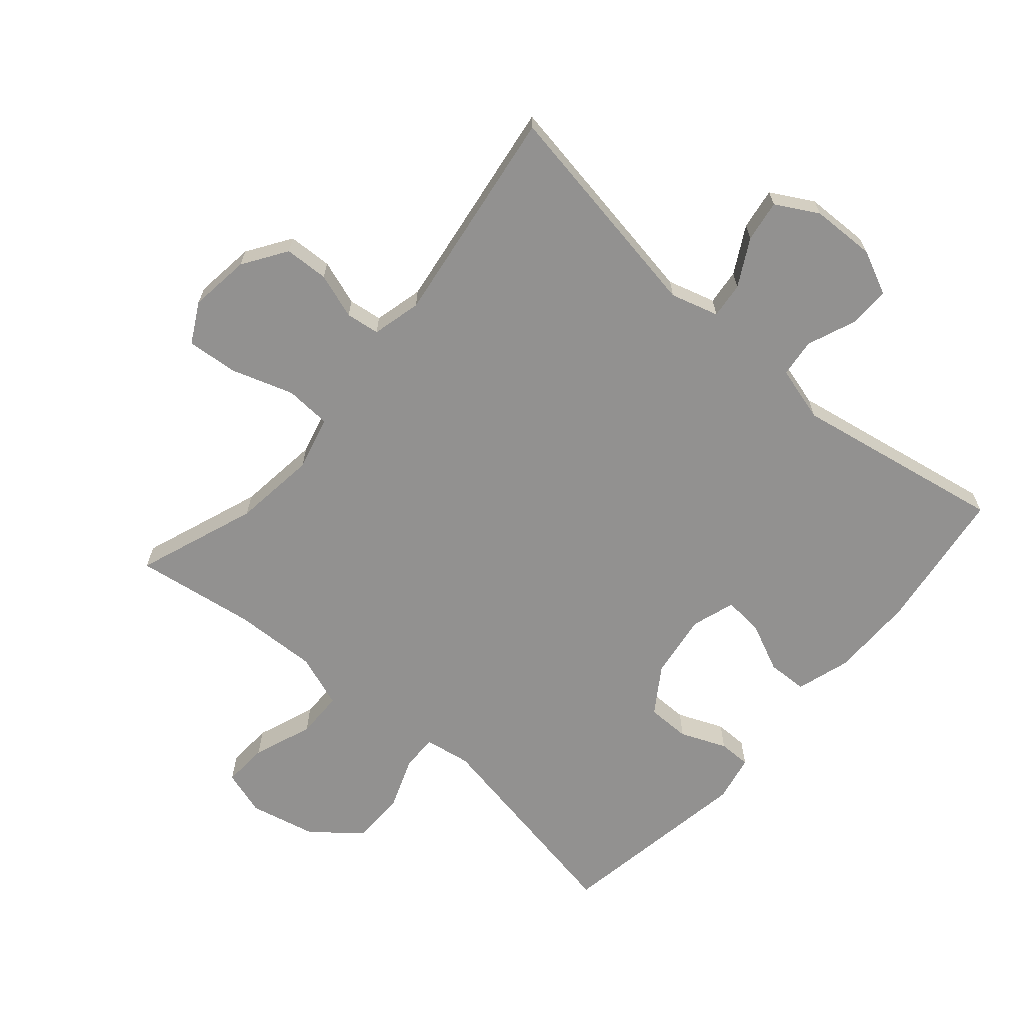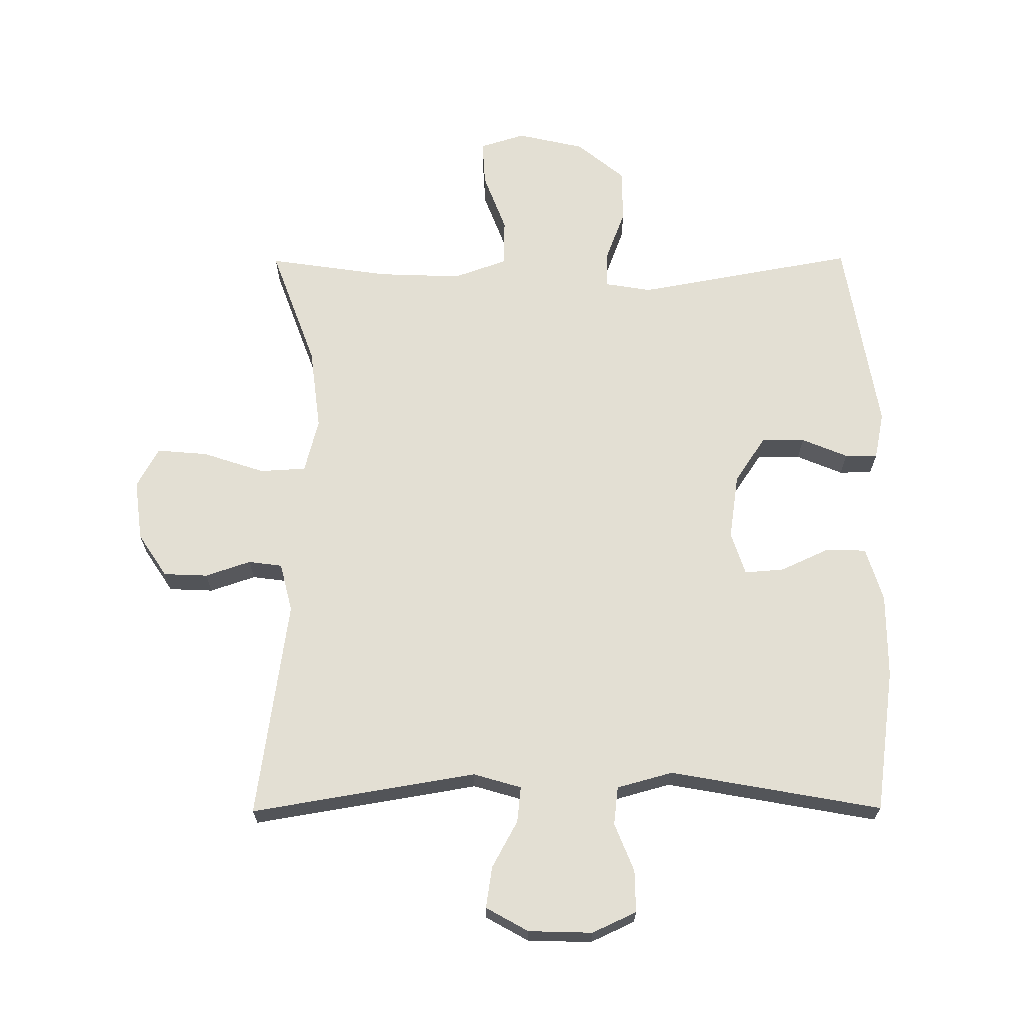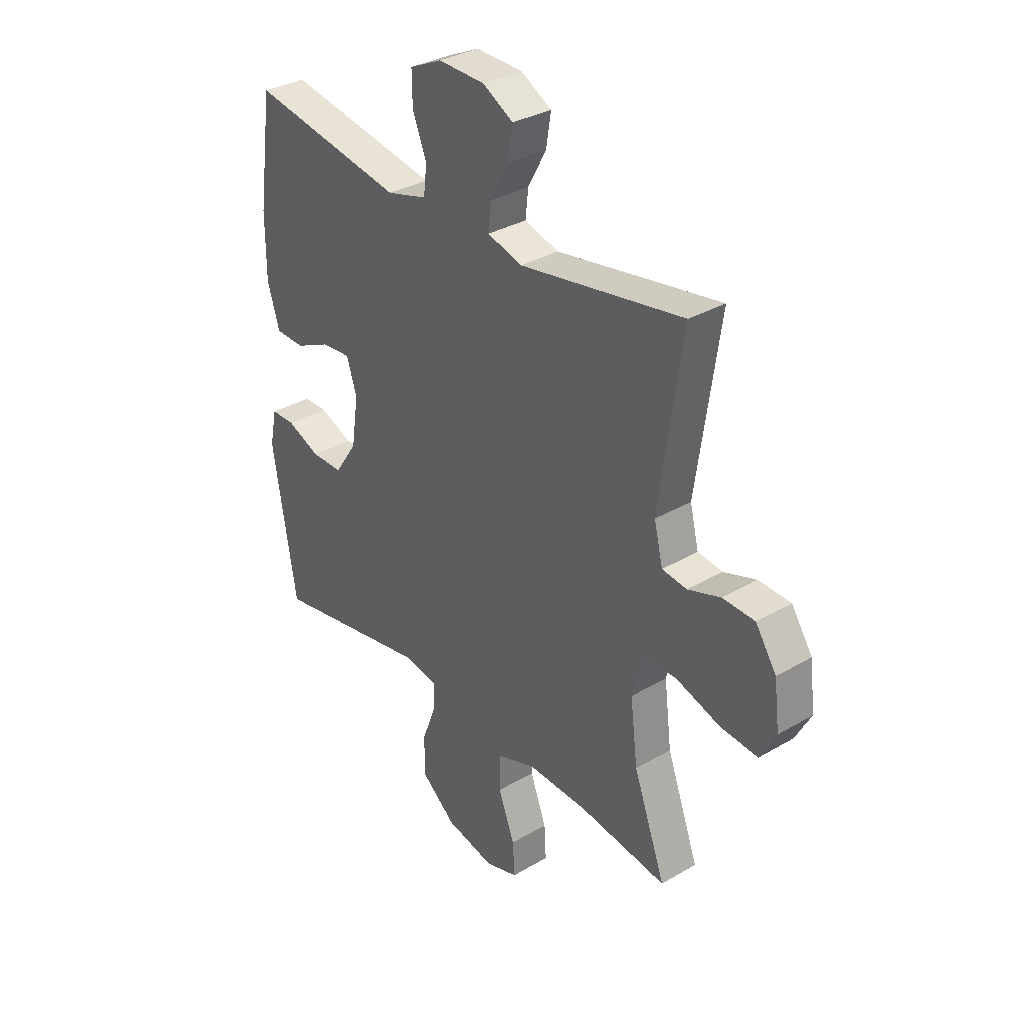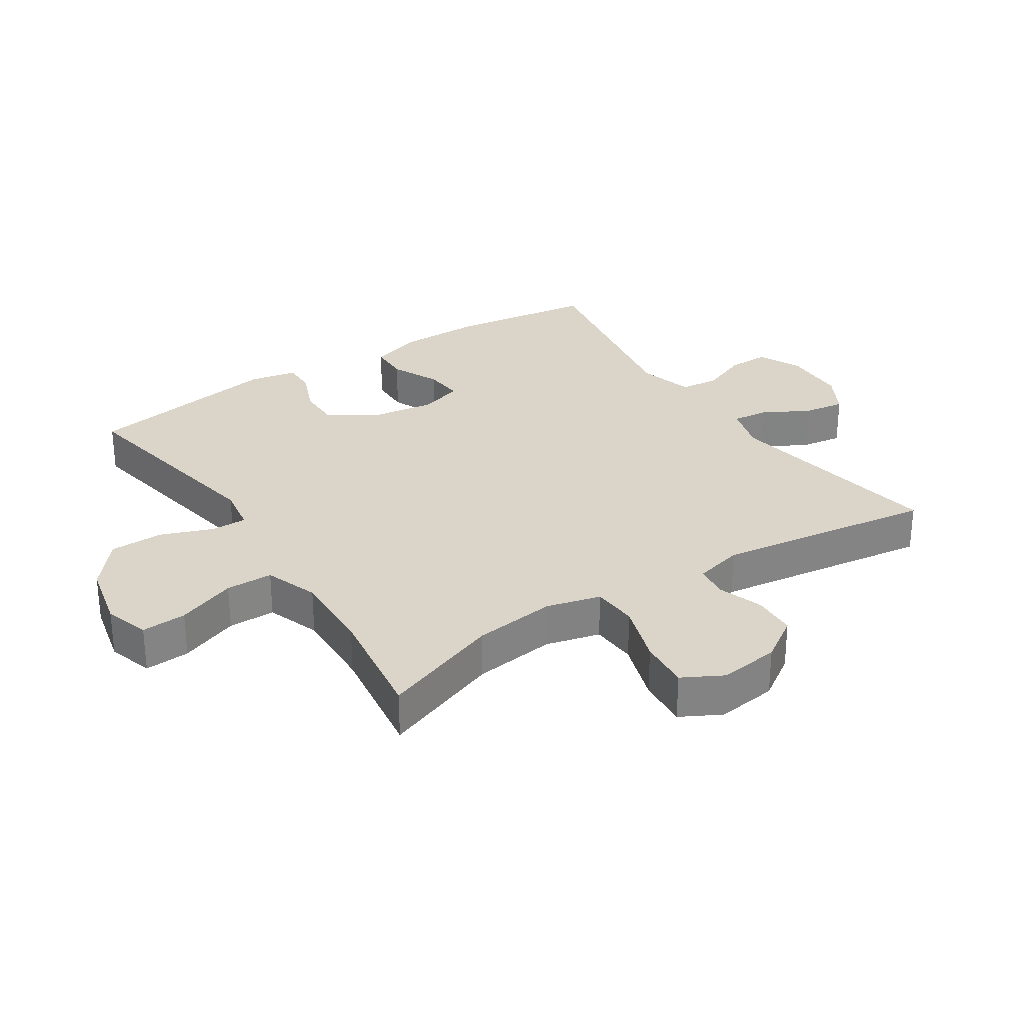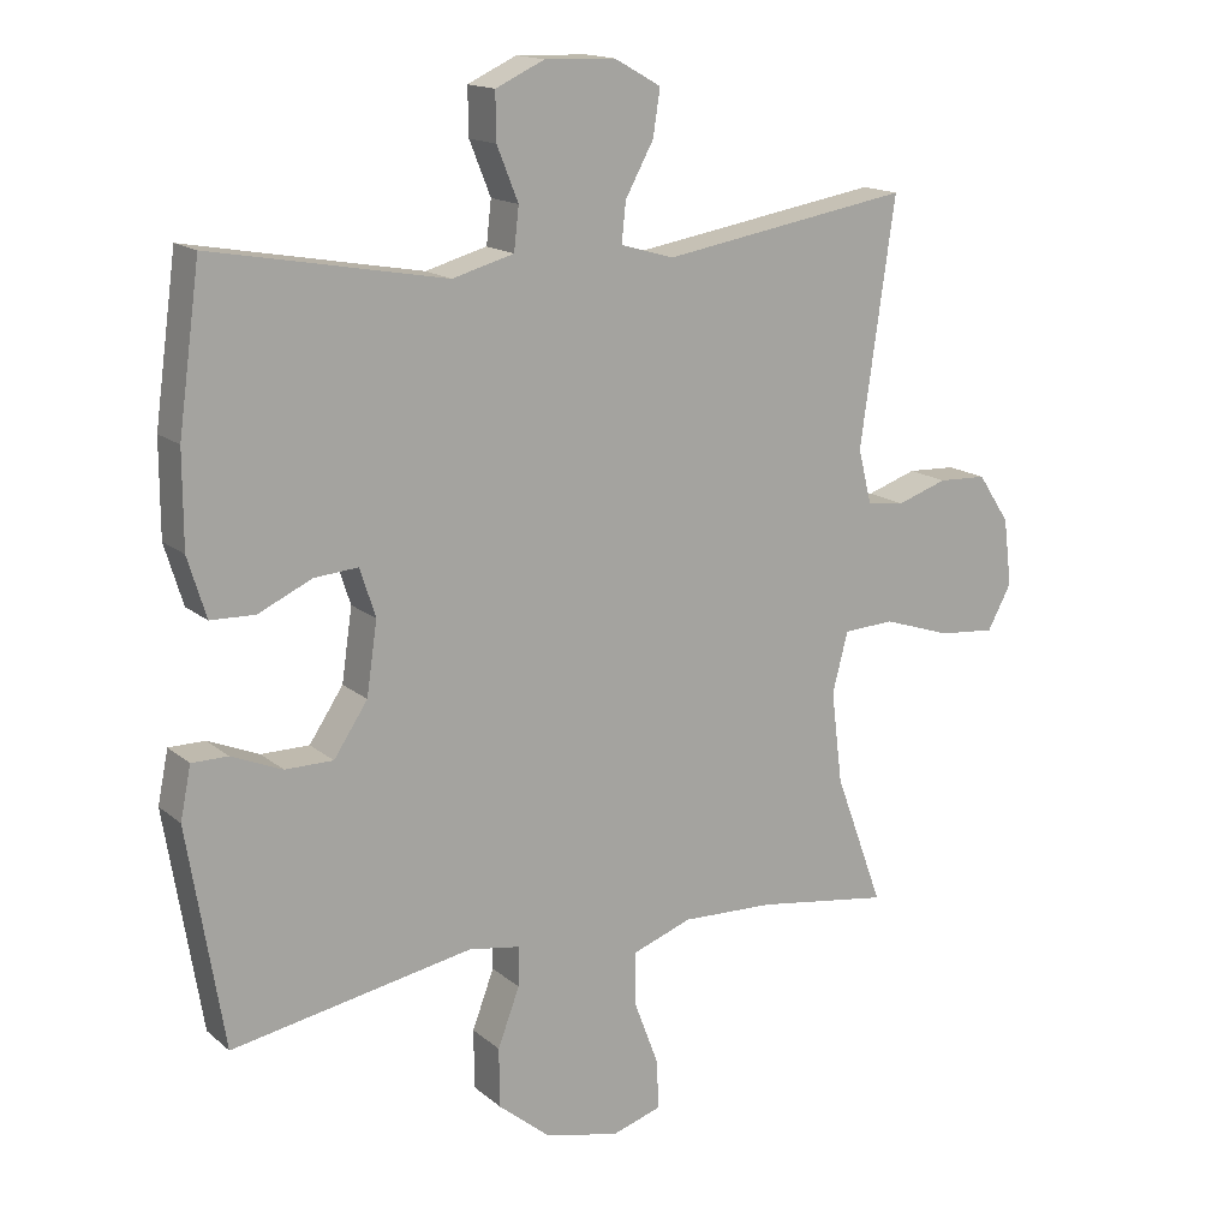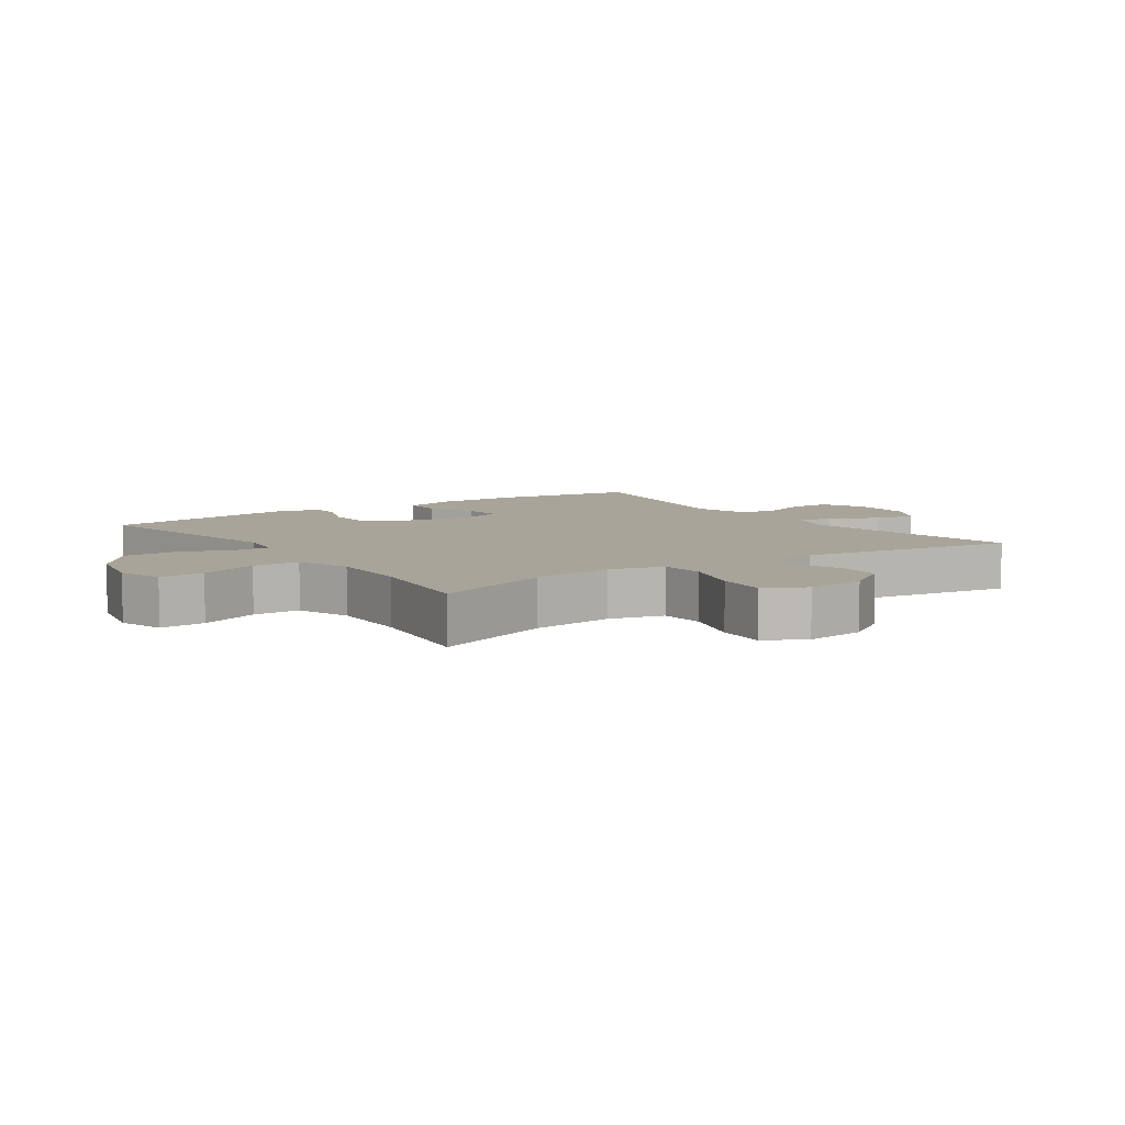
<metadata>
{"format":"obj","ext":"obj","renderer":"f3d","projection":"perspective","resolution":1024,"background":"white","views":[{"elev":-66.1,"azim":-40.8,"up":"+Y"},{"elev":67.1,"azim":-0.3,"up":"+Y"},{"elev":32.9,"azim":-129.1,"up":"+Z"},{"elev":29.4,"azim":-123.3,"up":"+Y"},{"elev":15.7,"azim":148.6,"up":"+Z"},{"elev":7.1,"azim":-124.7,"up":"+Y"}]}
</metadata>
<code>
v 0.5 0.07 -0.5
v 0.158 0.07 -0.438
v 0.085 0.07 -0.45
v 0.086 0.07 -0.506
v 0.117 0.07 -0.588
v 0.116 0.07 -0.672
v 0.042 0.07 -0.733
v -0.063 0.07 -0.757
v -0.134 0.07 -0.735
v -0.13 0.07 -0.664
v -0.095 0.07 -0.571
v -0.096 0.07 -0.497
v -0.18 0.07 -0.467
v -0.311 0.07 -0.472
v -0.5 0.07 -0.5
v -0.431 0.07 -0.312
v -0.415 0.07 -0.182
v -0.437 0.07 -0.097
v -0.509 0.07 -0.093
v -0.606 0.07 -0.125
v -0.686 0.07 -0.132
v -0.72 0.07 -0.069
v -0.708 0.07 0.026
v -0.663 0.07 0.094
v -0.594 0.07 0.097
v -0.523 0.07 0.073
v -0.47 0.07 0.08
v -0.451 0.07 0.157
v -0.5 0.07 0.5
v -0.148 0.07 0.441
v -0.073 0.07 0.463
v -0.079 0.07 0.519
v -0.119 0.07 0.592
v -0.129 0.07 0.657
v -0.063 0.07 0.694
v 0.037 0.07 0.697
v 0.106 0.07 0.665
v 0.105 0.07 0.599
v 0.075 0.07 0.524
v 0.082 0.07 0.464
v 0.169 0.07 0.44
v 0.5 0.07 0.5
v 0.531 0.07 0.275
v 0.531 0.07 0.143
v 0.505 0.07 0.058
v 0.442 0.07 0.056
v 0.366 0.07 0.091
v 0.304 0.07 0.096
v 0.282 0.07 0.028
v 0.297 0.07 -0.074
v 0.345 0.07 -0.146
v 0.413 0.07 -0.146
v 0.485 0.07 -0.116
v 0.536 0.07 -0.116
v 0.551 0.07 -0.19
v 0.5 0 -0.5
v 0.158 0 -0.438
v 0.085 0 -0.45
v 0.086 0 -0.506
v 0.117 0 -0.588
v 0.116 0 -0.672
v 0.042 0 -0.733
v -0.063 0 -0.757
v -0.134 0 -0.735
v -0.13 0 -0.664
v -0.095 0 -0.571
v -0.096 0 -0.497
v -0.18 0 -0.467
v -0.311 0 -0.472
v -0.5 0 -0.5
v -0.431 0 -0.312
v -0.415 0 -0.182
v -0.437 0 -0.097
v -0.509 0 -0.093
v -0.606 0 -0.125
v -0.686 0 -0.132
v -0.72 0 -0.069
v -0.708 0 0.026
v -0.663 0 0.094
v -0.594 0 0.097
v -0.523 0 0.073
v -0.47 0 0.08
v -0.451 0 0.157
v -0.5 0 0.5
v -0.148 0 0.441
v -0.073 0 0.463
v -0.079 0 0.519
v -0.119 0 0.592
v -0.129 0 0.657
v -0.063 0 0.694
v 0.037 0 0.697
v 0.106 0 0.665
v 0.105 0 0.599
v 0.075 0 0.524
v 0.082 0 0.464
v 0.169 0 0.44
v 0.5 0 0.5
v 0.531 0 0.275
v 0.531 0 0.143
v 0.505 0 0.058
v 0.442 0 0.056
v 0.366 0 0.091
v 0.304 0 0.096
v 0.282 0 0.028
v 0.297 0 -0.074
v 0.345 0 -0.146
v 0.413 0 -0.146
v 0.485 0 -0.116
v 0.536 0 -0.116
v 0.551 0 -0.19
f 55 1 2
f 54 55 2
f 53 54 2
f 52 53 2
f 51 52 2 3
f 50 51 3
f 49 50 3
f 48 49 3
f 45 46 47
f 44 45 47
f 43 44 47
f 42 43 47
f 41 42 47
f 40 41 47 48
f 37 38 39
f 36 37 39
f 35 36 39
f 34 35 39
f 33 34 39
f 32 33 39
f 31 32 39 40
f 40 48 3
f 31 40 3
f 30 31 3
f 24 25 26
f 23 24 26
f 22 23 26
f 21 22 26
f 20 21 26
f 19 20 26
f 18 19 26 27
f 17 18 27 28
f 14 15 16
f 13 14 16 17
f 12 13 17 28
f 9 10 11
f 8 9 11
f 7 8 11
f 6 7 11
f 5 6 11
f 4 5 11
f 4 11 12
f 28 29 30
f 12 28 30
f 4 12 30
f 3 4 30
f 57 56 110
f 57 110 109
f 57 109 108
f 57 108 107
f 58 57 107 106
f 58 106 105
f 58 105 104
f 58 104 103
f 102 101 100
f 102 100 99
f 102 99 98
f 102 98 97
f 102 97 96
f 103 102 96 95
f 94 93 92
f 94 92 91
f 94 91 90
f 94 90 89
f 94 89 88
f 94 88 87
f 95 94 87 86
f 58 103 95
f 58 95 86
f 58 86 85
f 81 80 79
f 81 79 78
f 81 78 77
f 81 77 76
f 81 76 75
f 81 75 74
f 82 81 74 73
f 83 82 73 72
f 71 70 69
f 72 71 69 68
f 83 72 68 67
f 66 65 64
f 66 64 63
f 66 63 62
f 66 62 61
f 66 61 60
f 66 60 59
f 67 66 59
f 85 84 83
f 85 83 67
f 85 67 59
f 85 59 58
f 1 56 57 2
f 2 57 58 3
f 3 58 59 4
f 4 59 60 5
f 5 60 61 6
f 6 61 62 7
f 7 62 63 8
f 8 63 64 9
f 9 64 65 10
f 10 65 66 11
f 11 66 67 12
f 12 67 68 13
f 13 68 69 14
f 14 69 70 15
f 15 70 71 16
f 16 71 72 17
f 17 72 73 18
f 18 73 74 19
f 19 74 75 20
f 20 75 76 21
f 21 76 77 22
f 22 77 78 23
f 23 78 79 24
f 24 79 80 25
f 25 80 81 26
f 26 81 82 27
f 27 82 83 28
f 28 83 84 29
f 29 84 85 30
f 30 85 86 31
f 31 86 87 32
f 32 87 88 33
f 33 88 89 34
f 34 89 90 35
f 35 90 91 36
f 36 91 92 37
f 37 92 93 38
f 38 93 94 39
f 39 94 95 40
f 40 95 96 41
f 41 96 97 42
f 42 97 98 43
f 43 98 99 44
f 44 99 100 45
f 45 100 101 46
f 46 101 102 47
f 47 102 103 48
f 48 103 104 49
f 49 104 105 50
f 50 105 106 51
f 51 106 107 52
f 52 107 108 53
f 53 108 109 54
f 54 109 110 55
f 55 110 56 1

</code>
